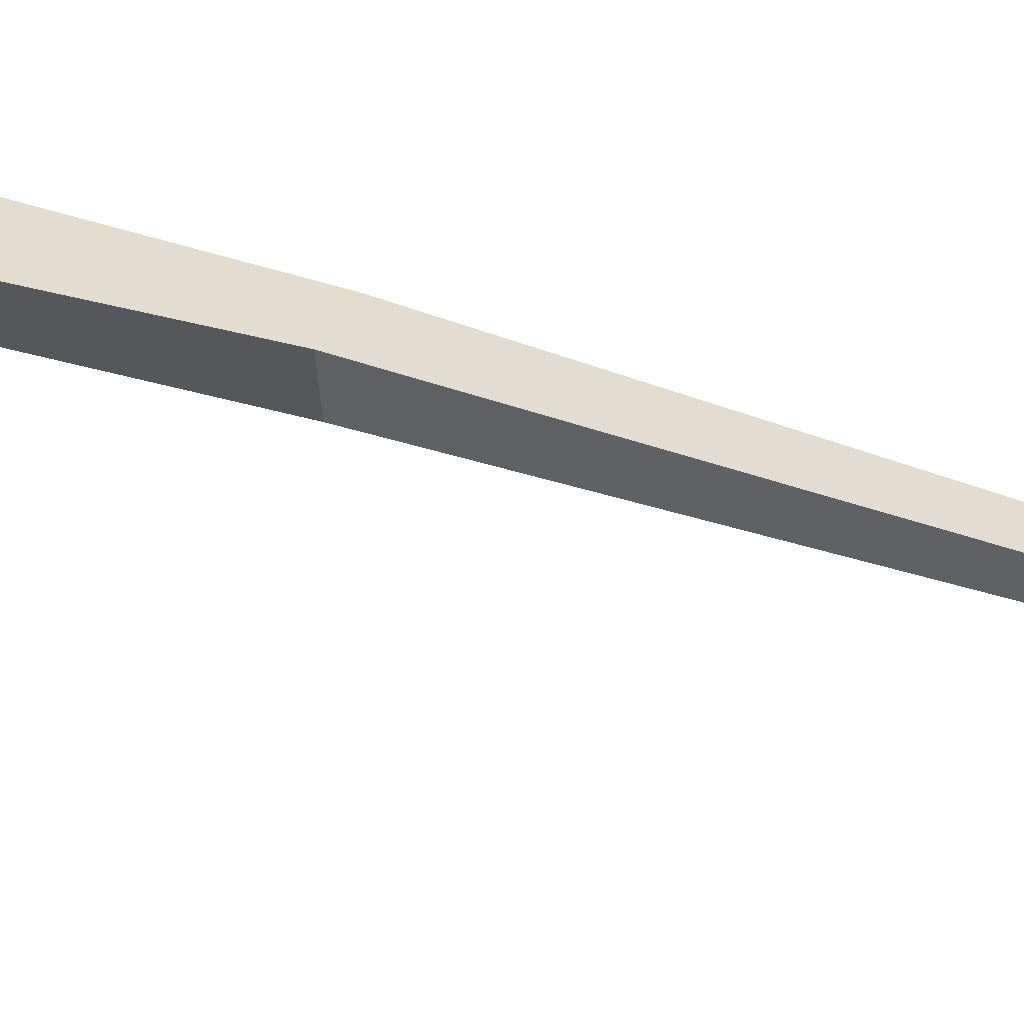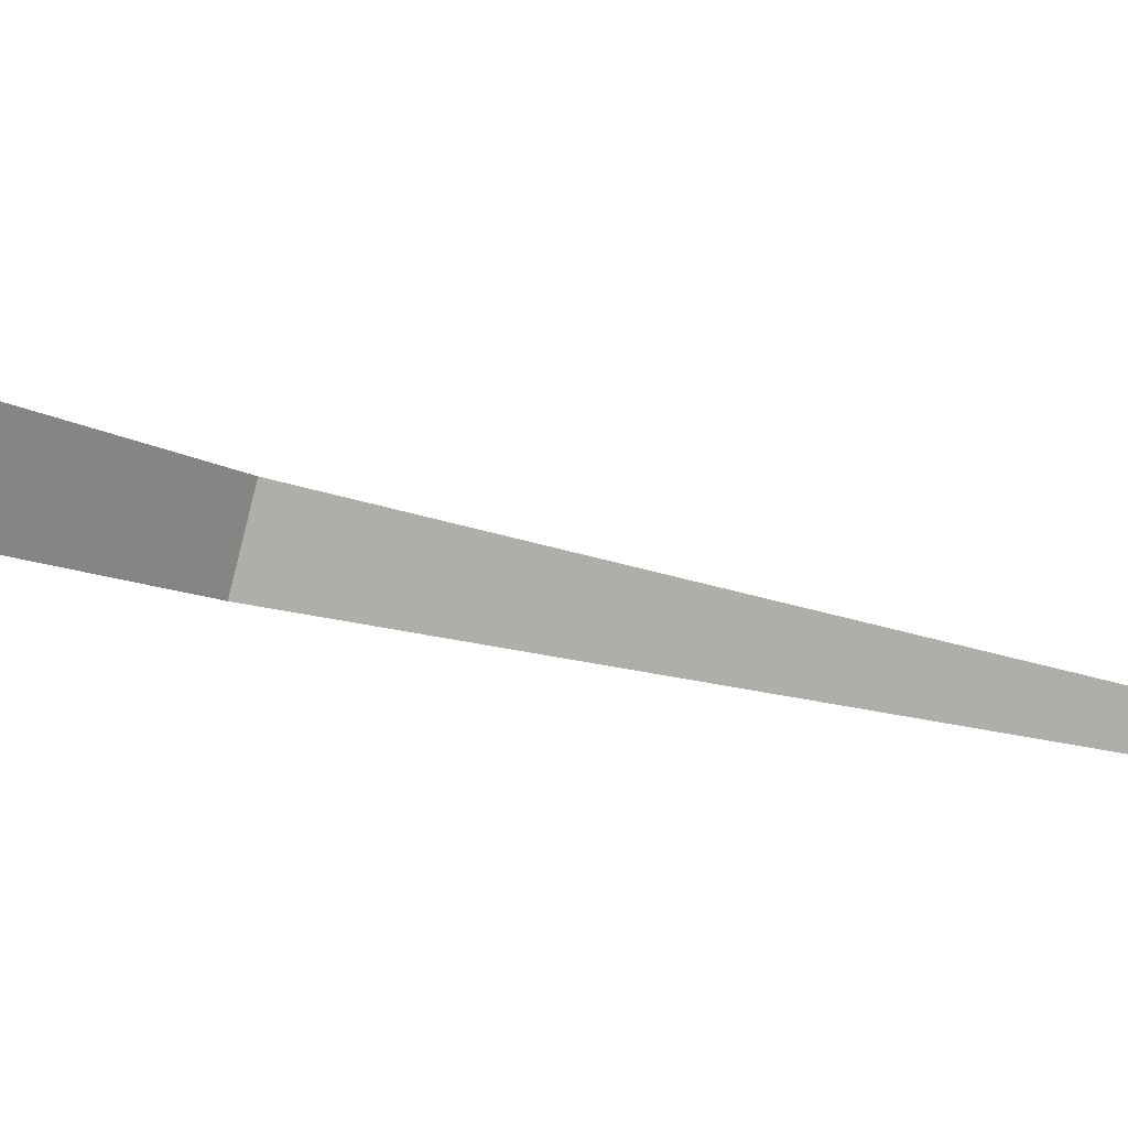
<metadata>
{"format":"obj","ext":"obj","renderer":"f3d","projection":"perspective","resolution":1024,"background":"white","views":[{"elev":34.2,"azim":122.5,"up":"+Z"},{"elev":-14.6,"azim":55.6,"up":"+Z"}]}
</metadata>
<code>
g Birch_Tree_m_08_Collider
v 0.06665 0 -0.1272
v 0.01901 0 -0.03967
v -0.07449 0 0.102
v 0.2807 0 0.102
v -0.3144 2.514 -0.08524
v -0.4497 2.498 -0.02975
v -0.4211 2.504 0.06003
v -0.2727 2.528 0.05919
v -0.6389 5.797 0.002992
f 6 9 5
f 3 7 6 2
f 4 8 7 3
f 6 7 9
f 7 8 9
f 1 5 8 4
f 5 9 8
f 2 6 5 1

</code>
